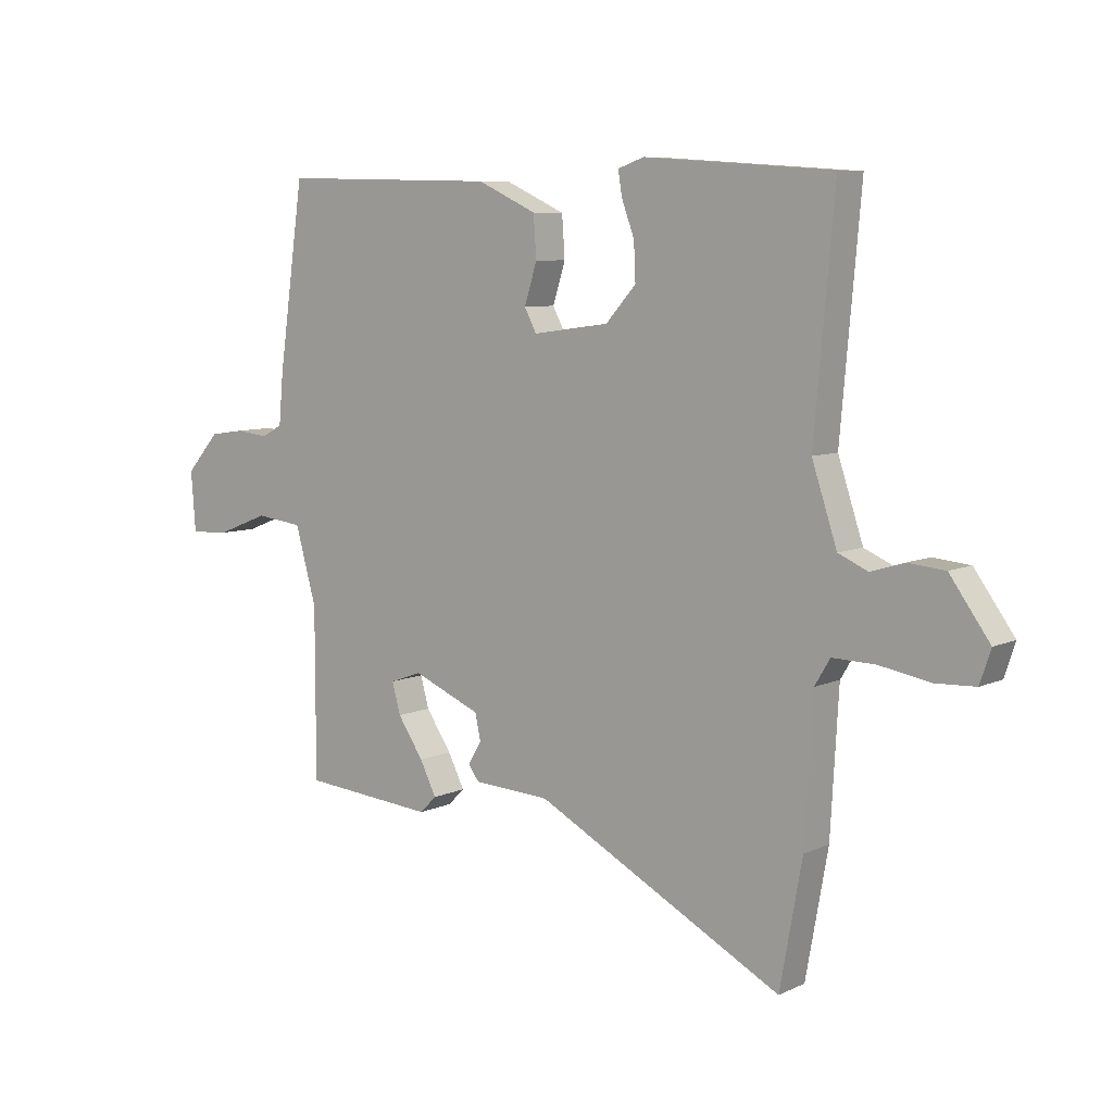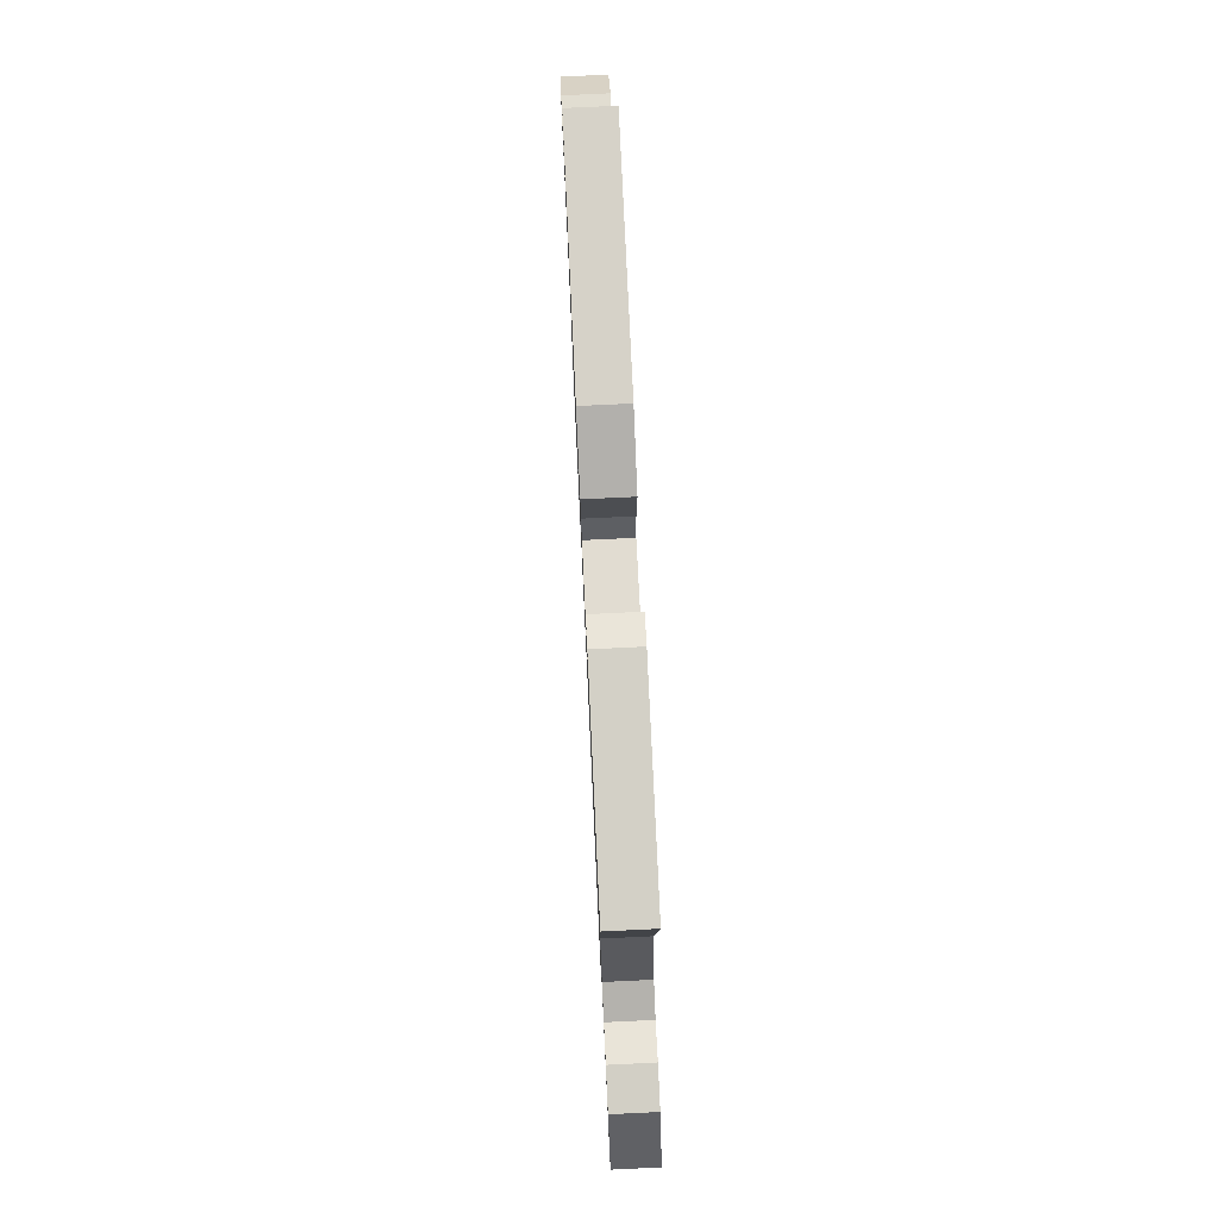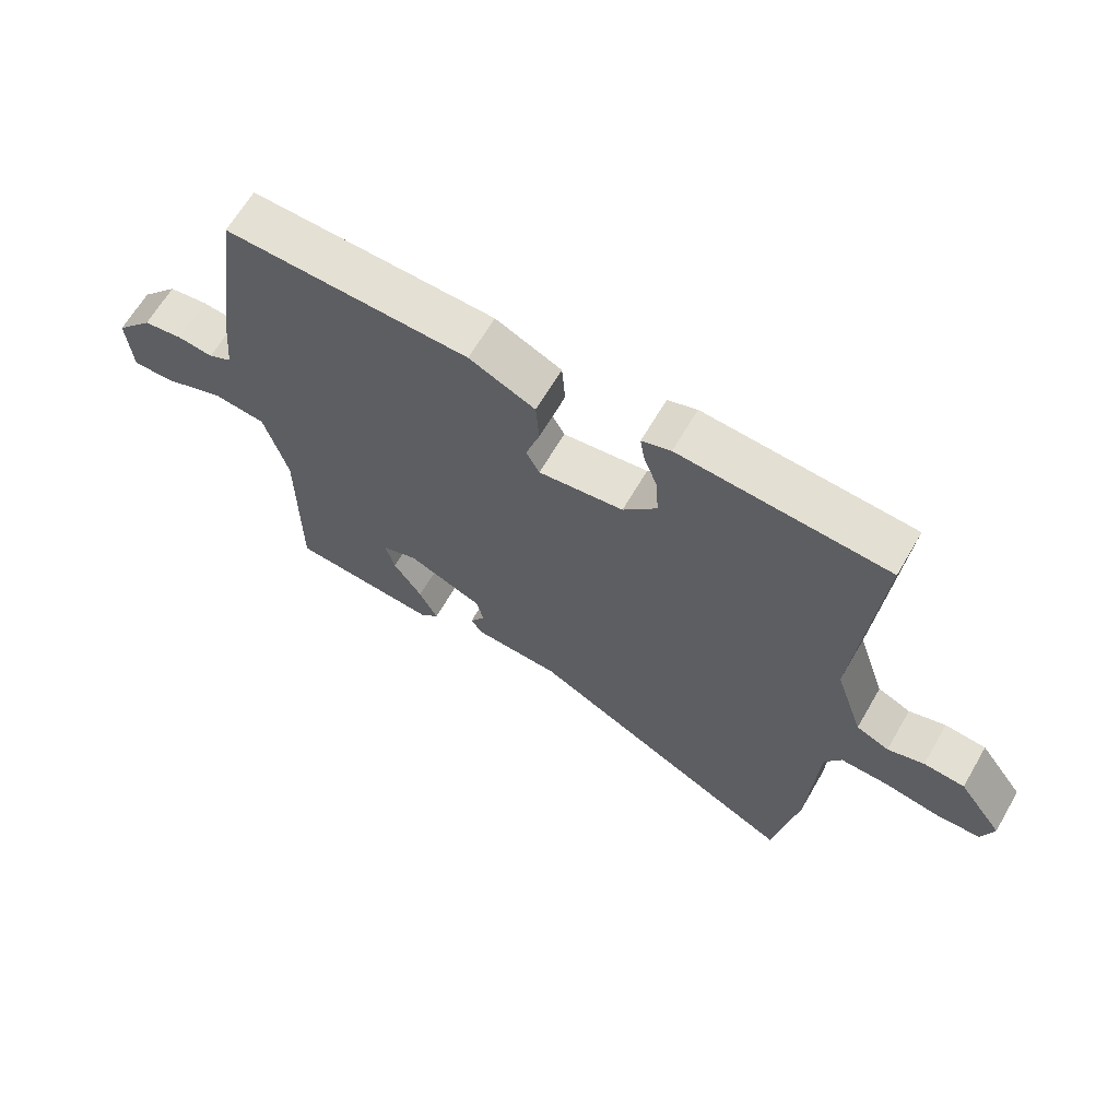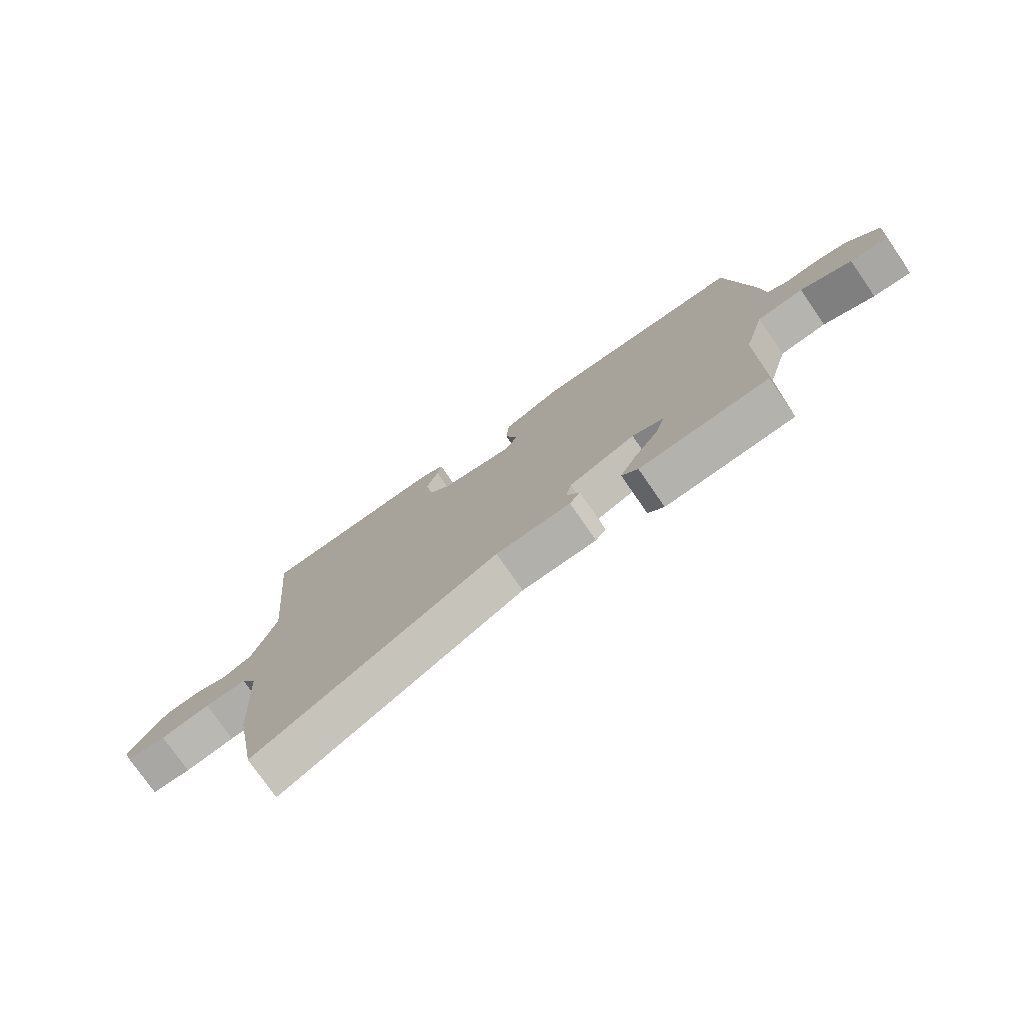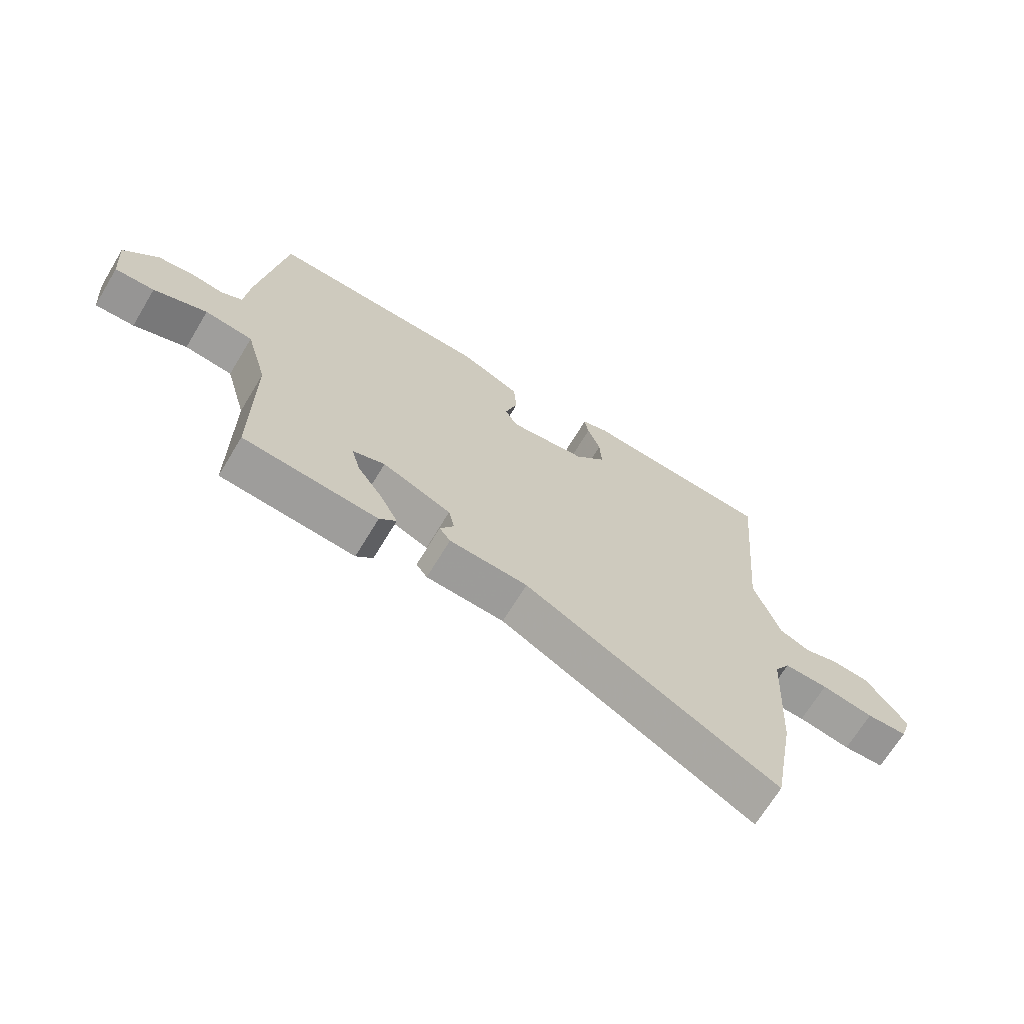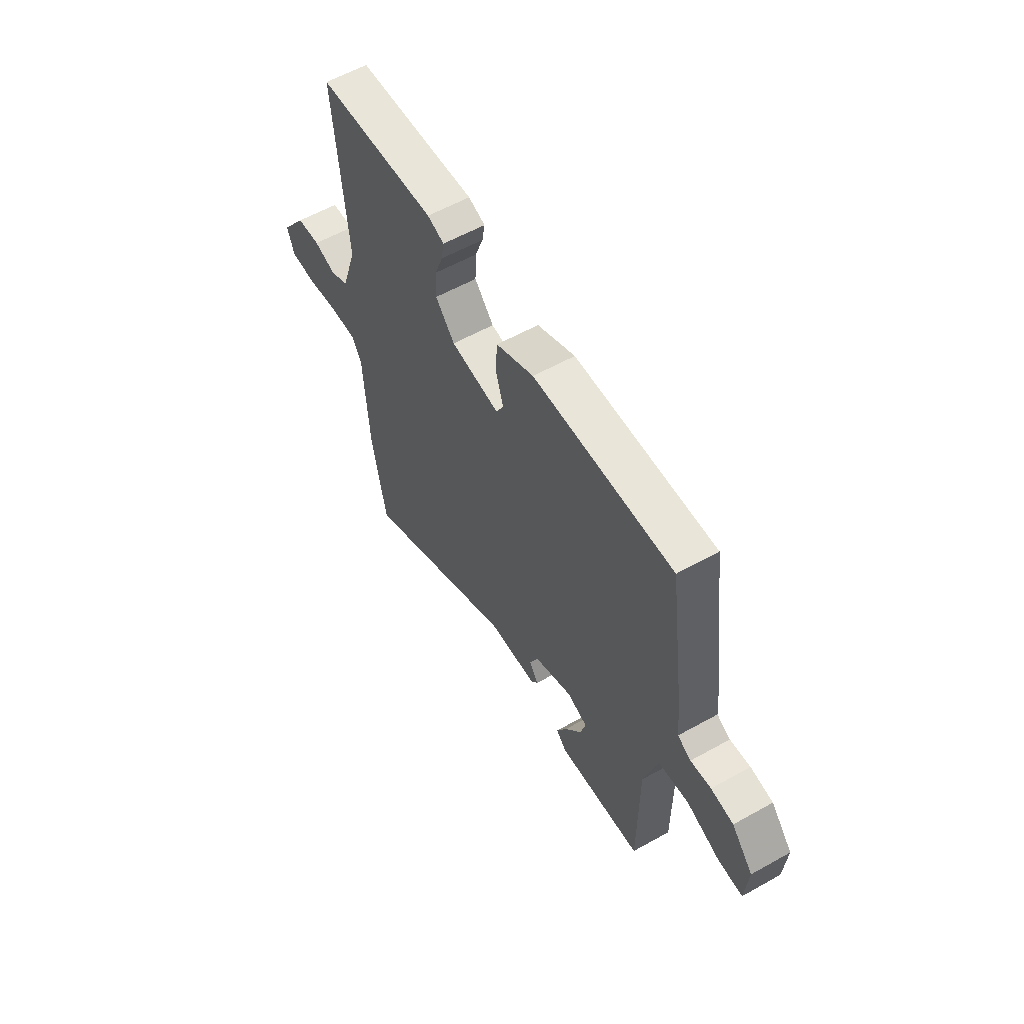
<metadata>
{"format":"obj","ext":"obj","renderer":"f3d","projection":"perspective","resolution":1024,"background":"white","views":[{"elev":7.5,"azim":-141.9,"up":"+Z"},{"elev":76.8,"azim":-92.7,"up":"+Z"},{"elev":65.2,"azim":-149.8,"up":"+Z"},{"elev":-76.3,"azim":34.6,"up":"+Z"},{"elev":-68.6,"azim":148.9,"up":"+Z"},{"elev":58.6,"azim":60.0,"up":"+Z"}]}
</metadata>
<code>
v -0.467 0.07 -0.682
v -0.506 0.07 -0.465
v -0.52 0.07 -0.22
v -0.547 0.07 -0.175
v -0.622 0.07 -0.177
v -0.711 0.07 -0.193
v -0.781 0.07 -0.19
v -0.8 0.07 -0.133
v -0.73 0.07 -0.036
v -0.665 0.07 -0.03
v -0.607 0.07 -0.048
v -0.555 0.07 -0.025
v -0.511 0.07 0.108
v -0.546 0.07 0.504
v -0.217 0.07 0.528
v -0.171 0.07 0.512
v -0.178 0.07 0.469
v -0.2 0.07 0.409
v -0.203 0.07 0.344
v -0.15 0.07 0.285
v -0.016 0.07 0.267
v 0.005 0.07 0.307
v -0.017 0.07 0.377
v -0.012 0.07 0.449
v 0.092 0.07 0.497
v 0.476 0.07 0.507
v 0.521 0.07 0.19
v 0.529 0.07 0.101
v 0.566 0.07 0.081
v 0.622 0.07 0.088
v 0.684 0.07 0.079
v 0.743 0.07 0.012
v 0.735 0.07 -0.092
v 0.667 0.07 -0.089
v 0.575 0.07 -0.053
v 0.492 0.07 -0.063
v 0.455 0.07 -0.195
v 0.455 0.07 -0.491
v 0.222 0.07 -0.511
v 0.193 0.07 -0.482
v 0.222 0.07 -0.424
v 0.267 0.07 -0.357
v 0.282 0.07 -0.303
v 0.226 0.07 -0.283
v 0.107 0.07 -0.333
v 0.097 0.07 -0.379
v 0.121 0.07 -0.418
v 0.102 0.07 -0.444
v -0.033 0.07 -0.452
v -0.467 0 -0.682
v -0.506 0 -0.465
v -0.52 0 -0.22
v -0.547 0 -0.175
v -0.622 0 -0.177
v -0.711 0 -0.193
v -0.781 0 -0.19
v -0.8 0 -0.133
v -0.73 0 -0.036
v -0.665 0 -0.03
v -0.607 0 -0.048
v -0.555 0 -0.025
v -0.511 0 0.108
v -0.546 0 0.504
v -0.217 0 0.528
v -0.171 0 0.512
v -0.178 0 0.469
v -0.2 0 0.409
v -0.203 0 0.344
v -0.15 0 0.285
v -0.016 0 0.267
v 0.005 0 0.307
v -0.017 0 0.377
v -0.012 0 0.449
v 0.092 0 0.497
v 0.476 0 0.507
v 0.521 0 0.19
v 0.529 0 0.101
v 0.566 0 0.081
v 0.622 0 0.088
v 0.684 0 0.079
v 0.743 0 0.012
v 0.735 0 -0.092
v 0.667 0 -0.089
v 0.575 0 -0.053
v 0.492 0 -0.063
v 0.455 0 -0.195
v 0.455 0 -0.491
v 0.222 0 -0.511
v 0.193 0 -0.482
v 0.222 0 -0.424
v 0.267 0 -0.357
v 0.282 0 -0.303
v 0.226 0 -0.283
v 0.107 0 -0.333
v 0.097 0 -0.379
v 0.121 0 -0.418
v 0.102 0 -0.444
v -0.033 0 -0.452
f 46 47 48 49
f 45 46 49 1
f 39 40 41 42
f 37 38 39 42
f 36 37 42 43
f 32 33 34 35
f 32 35 36
f 29 30 31 32
f 29 32 36
f 28 29 36 43
f 22 23 24 25
f 22 25 26 27
f 15 16 17 18
f 13 14 15 18
f 12 13 18 19
f 8 9 10 11
f 6 7 8 11
f 5 6 11 12
f 4 5 12 19
f 45 1 2 3
f 44 45 3 4
f 28 43 44
f 21 22 27 28
f 20 21 28 44
f 4 19 20 44
f 98 97 96 95
f 50 98 95 94
f 91 90 89 88
f 91 88 87 86
f 92 91 86 85
f 84 83 82 81
f 85 84 81
f 81 80 79 78
f 85 81 78
f 92 85 78 77
f 74 73 72 71
f 76 75 74 71
f 67 66 65 64
f 67 64 63 62
f 68 67 62 61
f 60 59 58 57
f 60 57 56 55
f 61 60 55 54
f 68 61 54 53
f 52 51 50 94
f 53 52 94 93
f 93 92 77
f 77 76 71 70
f 93 77 70 69
f 93 69 68 53
f 1 50 51 2
f 2 51 52 3
f 3 52 53 4
f 4 53 54 5
f 5 54 55 6
f 6 55 56 7
f 7 56 57 8
f 8 57 58 9
f 9 58 59 10
f 10 59 60 11
f 11 60 61 12
f 12 61 62 13
f 13 62 63 14
f 14 63 64 15
f 15 64 65 16
f 16 65 66 17
f 17 66 67 18
f 18 67 68 19
f 19 68 69 20
f 20 69 70 21
f 21 70 71 22
f 22 71 72 23
f 23 72 73 24
f 24 73 74 25
f 25 74 75 26
f 26 75 76 27
f 27 76 77 28
f 28 77 78 29
f 29 78 79 30
f 30 79 80 31
f 31 80 81 32
f 32 81 82 33
f 33 82 83 34
f 34 83 84 35
f 35 84 85 36
f 36 85 86 37
f 37 86 87 38
f 38 87 88 39
f 39 88 89 40
f 40 89 90 41
f 41 90 91 42
f 42 91 92 43
f 43 92 93 44
f 44 93 94 45
f 45 94 95 46
f 46 95 96 47
f 47 96 97 48
f 48 97 98 49
f 49 98 50 1

</code>
